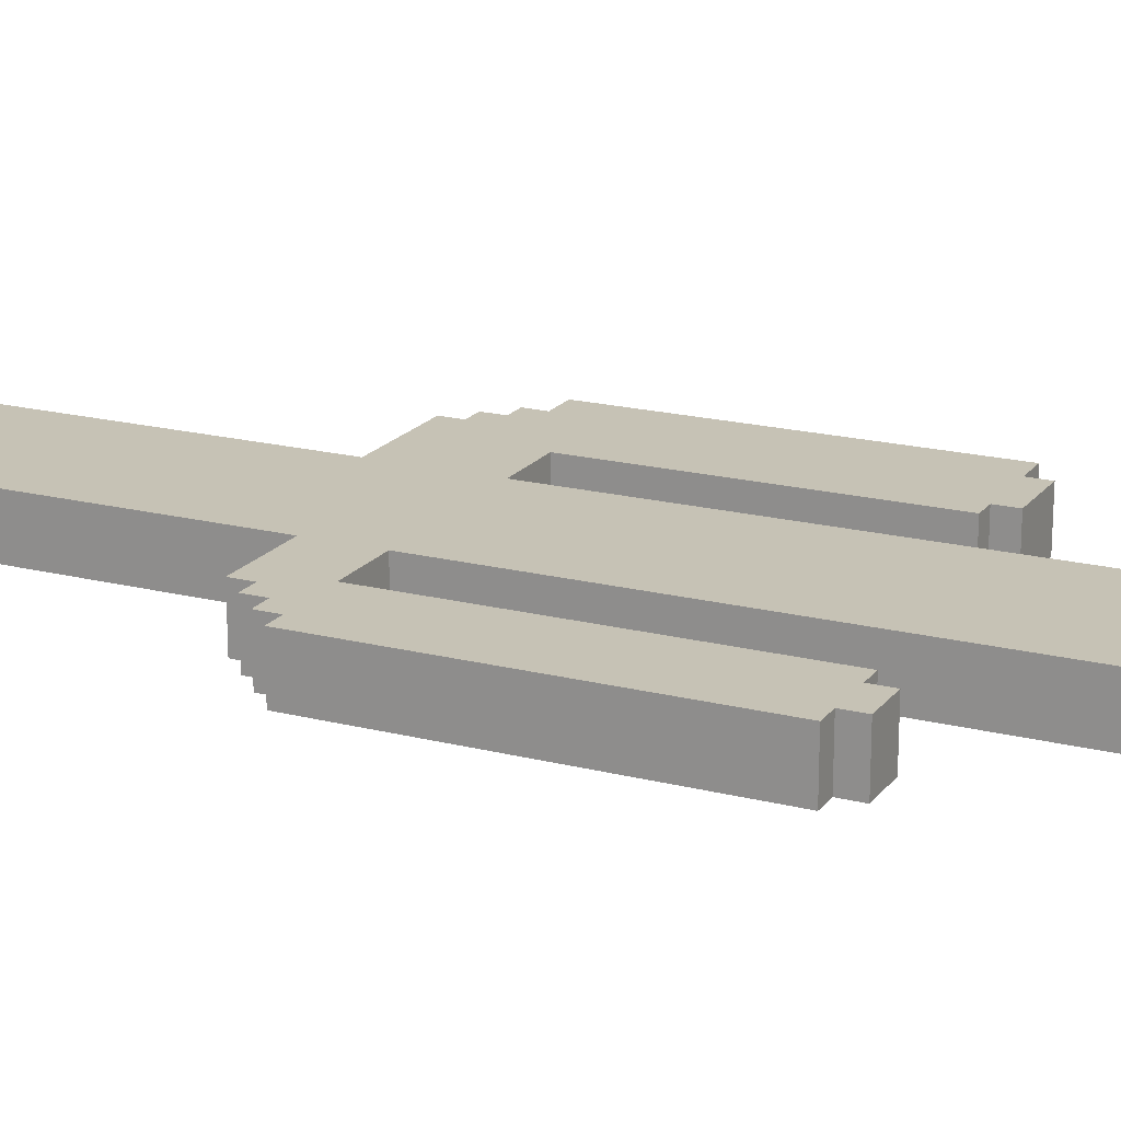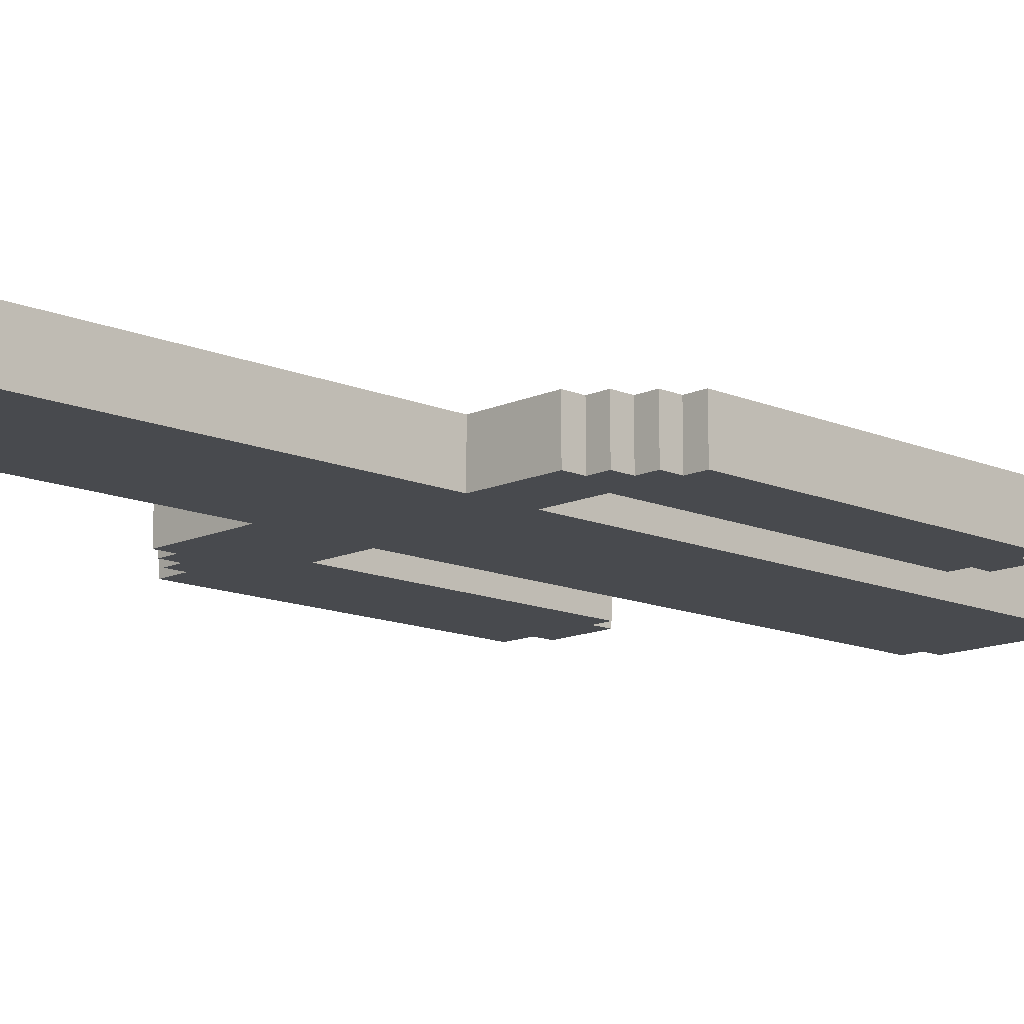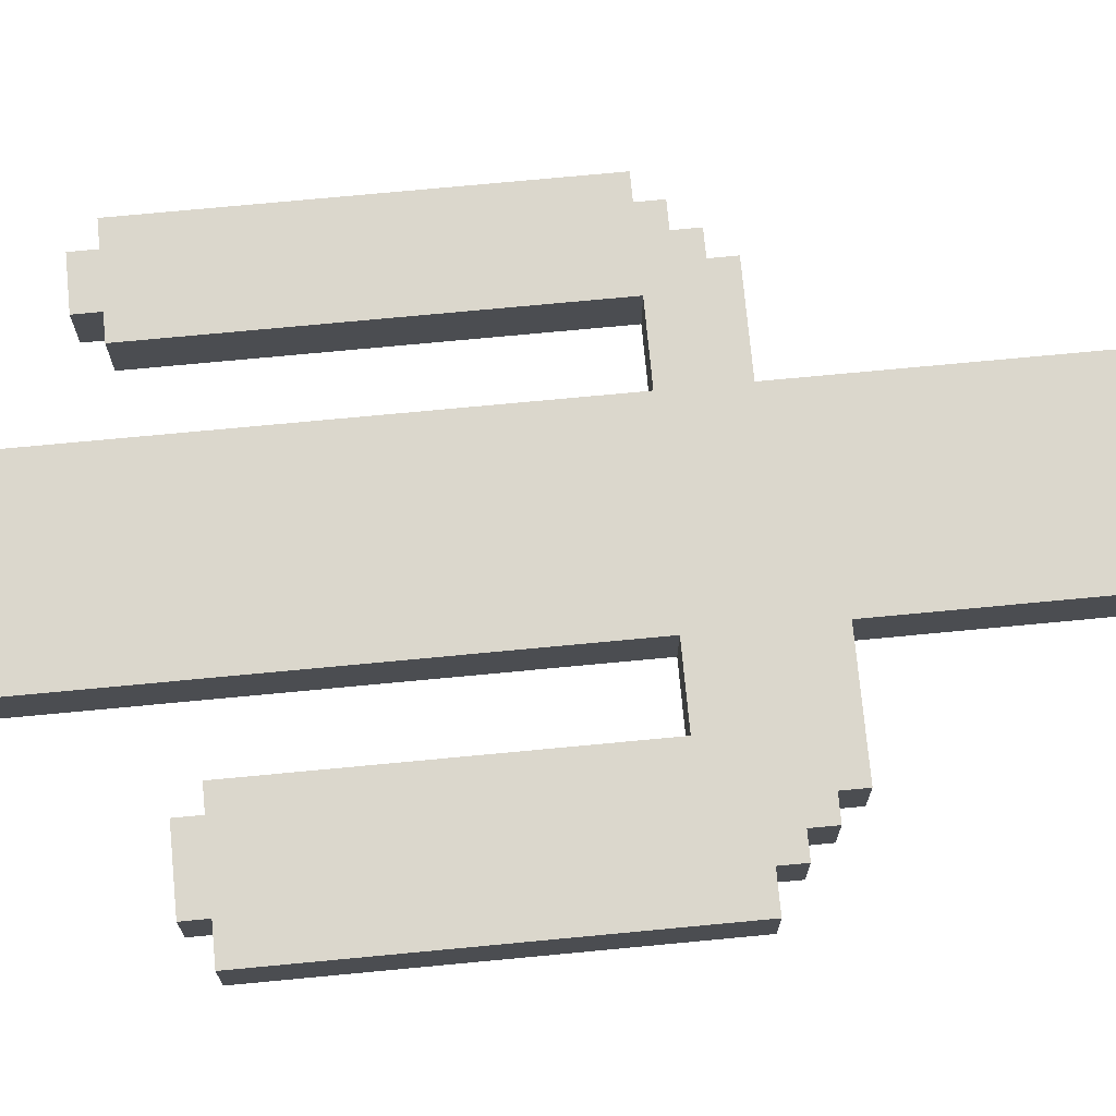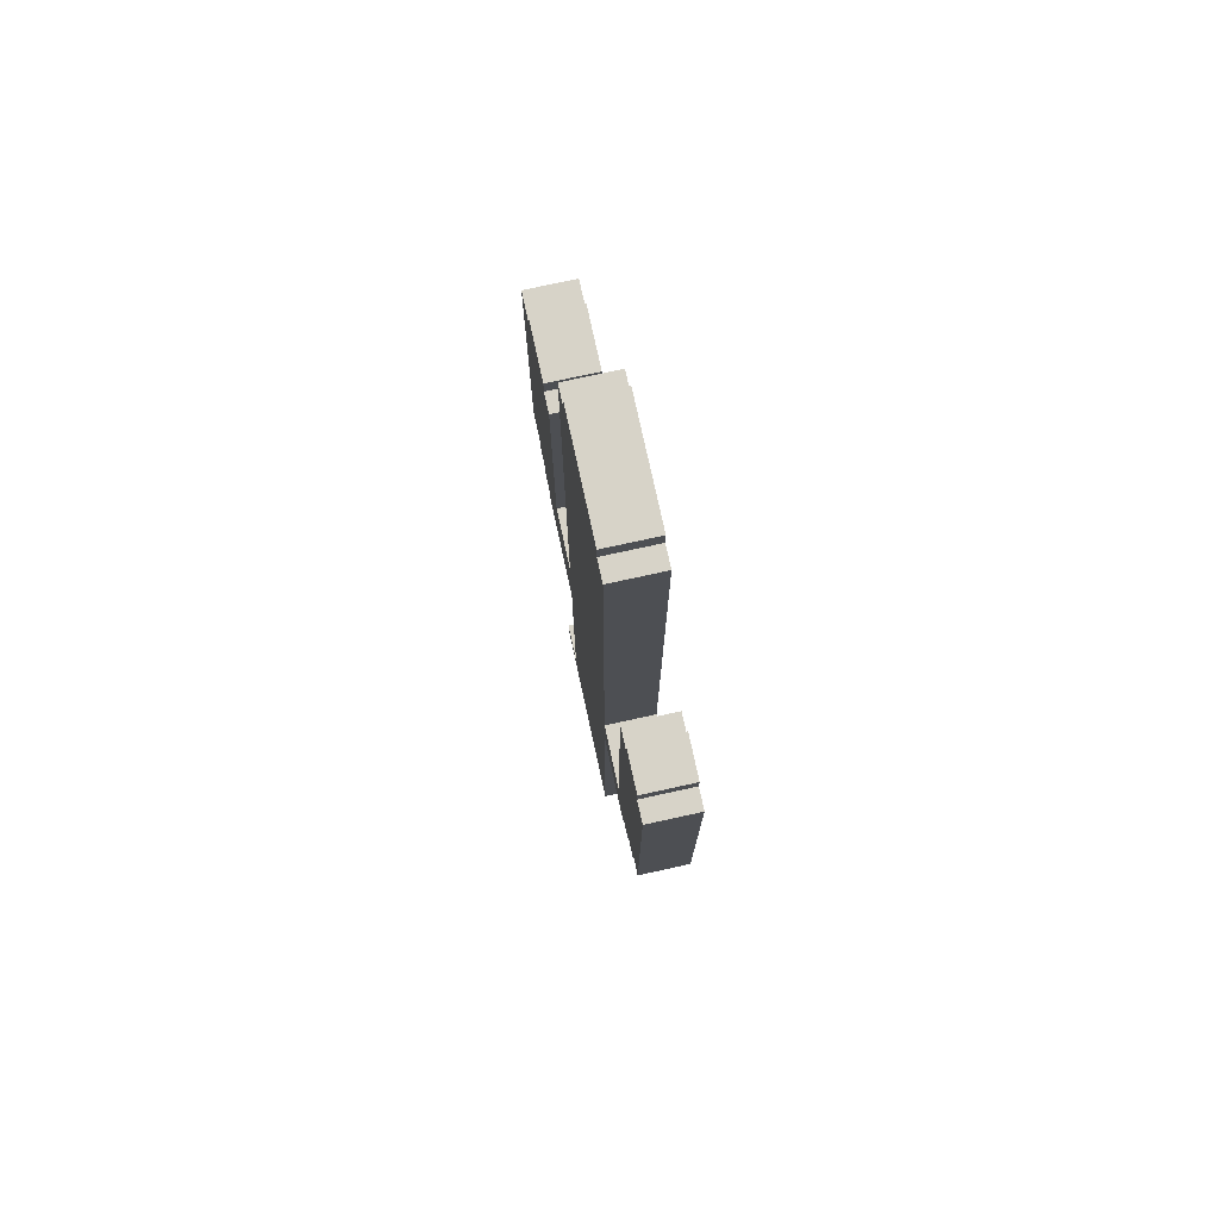
<metadata>
{"format":"obj","ext":"obj","renderer":"f3d","projection":"perspective","resolution":1024,"background":"white","views":[{"elev":18.9,"azim":115.8,"up":"+Z"},{"elev":-13.2,"azim":45.9,"up":"+Z"},{"elev":73.4,"azim":-95.4,"up":"+Z"},{"elev":76.6,"azim":77.7,"up":"+Y"}]}
</metadata>
<code>
o Curve_CUpath4141.001
v -0.11 0.01031 0
v -0.11 0.02062 0
v -0.08934 0.02062 0
v -0.06872 0.02062 0
v -0.06872 0.1753 0
v -0.06872 0.3299 0
v -0.1203 0.3299 0
v -0.1718 0.3299 0
v -0.1718 0.3402 0
v -0.1718 0.3505 0
v -0.1821 0.3505 0
v -0.1925 0.3505 0
v -0.1925 0.3608 0
v -0.1925 0.3711 0
v -0.2028 0.3711 0
v -0.2131 0.3711 0
v -0.2131 0.3814 0
v -0.2131 0.3918 0
v -0.2285 0.3918 0
v -0.244 0.3918 0
v -0.244 0.5567 0
v -0.244 0.7216 0
v -0.2285 0.7216 0
v -0.2131 0.7216 0
v -0.2131 0.732 0
v -0.2131 0.7423 0
v -0.1821 0.7423 0
v -0.1512 0.7423 0
v -0.1512 0.732 0
v -0.1512 0.7216 0
v -0.1409 0.7216 0
v -0.1306 0.7216 0
v -0.1306 0.5773 0
v -0.1306 0.433 0
v -0.09965 0.433 0
v -0.06872 0.433 0
v -0.06872 0.7062 0
v -0.06872 0.9794 0
v -0.05841 0.9794 0
v -0.0481 0.9794 0
v -0.0481 0.9897 0
v -0.0481 1 0
v 0.008616 1 0
v 0.06533 1 0
v 0.06533 0.9897 0
v 0.06533 0.9794 0
v 0.07564 0.9794 0
v 0.08595 0.9794 0
v 0.08595 0.7062 0
v 0.08595 0.433 0
v 0.1169 0.433 0
v 0.1478 0.433 0
v 0.1478 0.5979 0
v 0.1478 0.7629 0
v 0.1581 0.7629 0
v 0.1684 0.7629 0
v 0.1684 0.7732 0
v 0.1684 0.7835 0
v 0.1891 0.7835 0
v 0.2097 0.7835 0
v 0.2097 0.7732 0
v 0.2097 0.7629 0
v 0.22 0.7629 0
v 0.2303 0.7629 0
v 0.2303 0.5979 0
v 0.2303 0.433 0
v 0.22 0.433 0
v 0.2097 0.433 0
v 0.2097 0.4227 0
v 0.2097 0.4124 0
v 0.1994 0.4124 0
v 0.1891 0.4124 0
v 0.1891 0.4021 0
v 0.1891 0.3918 0
v 0.1788 0.3918 0
v 0.1684 0.3918 0
v 0.1684 0.3814 0
v 0.1684 0.3711 0
v 0.1272 0.3711 0
v 0.08595 0.3711 0
v 0.08595 0.1856 0
v 0.08595 0 0
v -0.01201 0 0
v -0.11 0 0
v -0.11 0.01031 -0.05
v -0.11 0.02062 -0.05
v -0.08934 0.02062 -0.05
v -0.06872 0.02062 -0.05
v -0.06872 0.1753 -0.05
v -0.06872 0.3299 -0.05
v -0.1203 0.3299 -0.05
v -0.1718 0.3299 -0.05
v -0.1718 0.3402 -0.05
v -0.1718 0.3505 -0.05
v -0.1821 0.3505 -0.05
v -0.1925 0.3505 -0.05
v -0.1925 0.3608 -0.05
v -0.1925 0.3711 -0.05
v -0.2028 0.3711 -0.05
v -0.2131 0.3711 -0.05
v -0.2131 0.3814 -0.05
v -0.2131 0.3918 -0.05
v -0.2285 0.3918 -0.05
v -0.244 0.3918 -0.05
v -0.244 0.5567 -0.05
v -0.244 0.7216 -0.05
v -0.2285 0.7216 -0.05
v -0.2131 0.7216 -0.05
v -0.2131 0.732 -0.05
v -0.2131 0.7423 -0.05
v -0.1821 0.7423 -0.05
v -0.1512 0.7423 -0.05
v -0.1512 0.732 -0.05
v -0.1512 0.7216 -0.05
v -0.1409 0.7216 -0.05
v -0.1306 0.7216 -0.05
v -0.1306 0.5773 -0.05
v -0.1306 0.433 -0.05
v -0.09965 0.433 -0.05
v -0.06872 0.433 -0.05
v -0.06872 0.7062 -0.05
v -0.06872 0.9794 -0.05
v -0.05841 0.9794 -0.05
v -0.0481 0.9794 -0.05
v -0.0481 0.9897 -0.05
v -0.0481 1 -0.05
v 0.008616 1 -0.05
v 0.06533 1 -0.05
v 0.06533 0.9897 -0.05
v 0.06533 0.9794 -0.05
v 0.07564 0.9794 -0.05
v 0.08595 0.9794 -0.05
v 0.08595 0.7062 -0.05
v 0.08595 0.433 -0.05
v 0.1169 0.433 -0.05
v 0.1478 0.433 -0.05
v 0.1478 0.5979 -0.05
v 0.1478 0.7629 -0.05
v 0.1581 0.7629 -0.05
v 0.1684 0.7629 -0.05
v 0.1684 0.7732 -0.05
v 0.1684 0.7835 -0.05
v 0.1891 0.7835 -0.05
v 0.2097 0.7835 -0.05
v 0.2097 0.7732 -0.05
v 0.2097 0.7629 -0.05
v 0.22 0.7629 -0.05
v 0.2303 0.7629 -0.05
v 0.2303 0.5979 -0.05
v 0.2303 0.433 -0.05
v 0.22 0.433 -0.05
v 0.2097 0.433 -0.05
v 0.2097 0.4227 -0.05
v 0.2097 0.4124 -0.05
v 0.1994 0.4124 -0.05
v 0.1891 0.4124 -0.05
v 0.1891 0.4021 -0.05
v 0.1891 0.3918 -0.05
v 0.1788 0.3918 -0.05
v 0.1684 0.3918 -0.05
v 0.1684 0.3814 -0.05
v 0.1684 0.3711 -0.05
v 0.1272 0.3711 -0.05
v 0.08595 0.3711 -0.05
v 0.08595 0.1856 -0.05
v 0.08595 0 -0.05
v -0.01201 0 -0.05
v -0.11 0 -0.05
v -0.2131 0.7423 0
v -0.2131 0.7423 0
v -0.1821 0.7423 0
v -0.1925 0.3608 0
v -0.1925 0.3711 0
v -0.1925 0.3711 0
v 0.22 0.433 0
v 0.2097 0.433 0
v 0.2097 0.433 0
v 0.22 0.7629 0
v 0.2303 0.7629 0
v 0.2303 0.7629 0
v -0.2028 0.3711 0
v -0.2131 0.3711 0
v -0.2131 0.3711 0
v 0.1478 0.433 0
v 0.1478 0.433 0
v 0.1478 0.5979 0
v -0.1512 0.7216 0
v -0.1512 0.7216 0
v -0.1409 0.7216 0
v -0.06872 0.7062 0
v -0.06872 0.9794 0
v -0.06872 0.9794 0
v 0.08595 0.433 0
v 0.08595 0.433 0
v 0.1169 0.433 0
v -0.244 0.5567 0
v -0.244 0.7216 0
v -0.244 0.7216 0
v -0.05841 0.9794 0
v -0.0481 0.9794 0
v -0.0481 0.9794 0
v 0.1684 0.3711 0
v 0.1684 0.3711 0
v 0.1272 0.3711 0
v -0.2285 0.7216 0
v -0.2131 0.7216 0
v -0.2131 0.7216 0
v 0.06533 1 0
v 0.06533 1 0
v 0.06533 0.9897 0
v 0.08595 0.1856 0
v 0.08595 0 0
v 0.08595 0 0
v -0.06872 0.1753 0
v -0.06872 0.3299 0
v -0.06872 0.3299 0
v 0.1891 0.4124 0
v 0.1891 0.4124 0
v 0.1891 0.4021 0
v -0.0481 1 0
v -0.0481 1 0
v 0.008616 1 0
v -0.09965 0.433 0
v -0.06872 0.433 0
v -0.06872 0.433 0
v -0.1306 0.7216 0
v -0.1306 0.7216 0
v -0.1306 0.5773 0
v -0.1203 0.3299 0
v -0.1718 0.3299 0
v -0.1718 0.3299 0
v 0.1891 0.3918 0
v 0.1891 0.3918 0
v 0.1788 0.3918 0
v 0.2097 0.7835 0
v 0.2097 0.7835 0
v 0.2097 0.7732 0
v -0.2285 0.3918 0
v -0.244 0.3918 0
v -0.244 0.3918 0
v 0.2303 0.5979 0
v 0.2303 0.433 0
v 0.2303 0.433 0
v 0.1684 0.3918 0
v 0.1684 0.3918 0
v 0.1684 0.3814 0
v 0.1684 0.7835 0
v 0.1684 0.7835 0
v 0.1891 0.7835 0
v 0.06533 0.9794 0
v 0.06533 0.9794 0
v 0.07564 0.9794 0
v -0.1925 0.3505 0
v -0.1925 0.3505 0
v -0.08934 0.02062 0
v -0.06872 0.02062 0
v -0.06872 0.02062 0
v 0.2097 0.4124 0
v 0.2097 0.4124 0
v 0.1994 0.4124 0
v -0.1718 0.3505 0
v -0.1718 0.3505 0
v -0.1821 0.3505 0
v -0.1306 0.433 0
v -0.1306 0.433 0
v 0.2097 0.7629 0
v 0.2097 0.7629 0
v -0.2131 0.3814 0
v -0.2131 0.3918 0
v -0.2131 0.3918 0
v -0.11 0.01031 0
v -0.11 0 0
v -0.11 0 0
v -0.1512 0.7423 0
v -0.1512 0.7423 0
v 0.08595 0.9794 0
v 0.08595 0.9794 0
v 0.08595 0.7062 0
v -0.2131 0.7423 -0.05
v -0.2131 0.7423 -0.05
v -0.1821 0.7423 -0.05
v 0.1478 0.7629 0
v 0.1478 0.7629 0
v -0.11 0.02062 0
v -0.11 0.02062 0
v 0.2097 0.4227 0
v 0.1581 0.7629 0
v 0.1684 0.7629 0
v 0.1684 0.7629 0
v -0.2131 0.732 0
v -0.0481 0.9897 0
v 0.08595 0.3711 0
v 0.08595 0.3711 0
v -0.1512 0.732 0
v -0.01201 0 0
v -0.1718 0.3402 0
v 0.1684 0.7732 0
v -0.1925 0.3608 -0.05
v -0.1925 0.3711 -0.05
v -0.1925 0.3711 -0.05
v 0.22 0.433 -0.05
v 0.2097 0.433 -0.05
v 0.2097 0.433 -0.05
v 0.22 0.7629 -0.05
v 0.2303 0.7629 -0.05
v 0.2303 0.7629 -0.05
v -0.2028 0.3711 -0.05
v -0.2131 0.3711 -0.05
v -0.2131 0.3711 -0.05
v 0.1478 0.433 -0.05
v 0.1478 0.433 -0.05
v 0.1478 0.5979 -0.05
v -0.1512 0.7216 -0.05
v -0.1512 0.7216 -0.05
v -0.1409 0.7216 -0.05
v -0.06872 0.7062 -0.05
v -0.06872 0.9794 -0.05
v -0.06872 0.9794 -0.05
v 0.08595 0.433 -0.05
v 0.08595 0.433 -0.05
v 0.1169 0.433 -0.05
v -0.244 0.5567 -0.05
v -0.244 0.7216 -0.05
v -0.244 0.7216 -0.05
v -0.05841 0.9794 -0.05
v -0.0481 0.9794 -0.05
v -0.0481 0.9794 -0.05
v 0.1684 0.3711 -0.05
v 0.1684 0.3711 -0.05
v 0.1272 0.3711 -0.05
v -0.2285 0.7216 -0.05
v -0.2131 0.7216 -0.05
v -0.2131 0.7216 -0.05
v 0.06533 1 -0.05
v 0.06533 1 -0.05
v 0.06533 0.9897 -0.05
v 0.08595 0.1856 -0.05
v 0.08595 0 -0.05
v 0.08595 0 -0.05
v -0.06872 0.1753 -0.05
v -0.06872 0.3299 -0.05
v -0.06872 0.3299 -0.05
v 0.1891 0.4124 -0.05
v 0.1891 0.4124 -0.05
v 0.1891 0.4021 -0.05
v -0.0481 1 -0.05
v -0.0481 1 -0.05
v 0.008616 1 -0.05
v -0.09965 0.433 -0.05
v -0.06872 0.433 -0.05
v -0.06872 0.433 -0.05
v -0.1306 0.7216 -0.05
v -0.1306 0.7216 -0.05
v -0.1306 0.5773 -0.05
v -0.1203 0.3299 -0.05
v -0.1718 0.3299 -0.05
v -0.1718 0.3299 -0.05
v 0.1891 0.3918 -0.05
v 0.1891 0.3918 -0.05
v 0.1788 0.3918 -0.05
v 0.2097 0.7835 -0.05
v 0.2097 0.7835 -0.05
v 0.2097 0.7732 -0.05
v -0.2285 0.3918 -0.05
v -0.244 0.3918 -0.05
v -0.244 0.3918 -0.05
v 0.2303 0.5979 -0.05
v 0.2303 0.433 -0.05
v 0.2303 0.433 -0.05
v 0.1684 0.3918 -0.05
v 0.1684 0.3918 -0.05
v 0.1684 0.3814 -0.05
v 0.1684 0.7835 -0.05
v 0.1684 0.7835 -0.05
v 0.1891 0.7835 -0.05
v 0.06533 0.9794 -0.05
v 0.06533 0.9794 -0.05
v 0.07564 0.9794 -0.05
v -0.1925 0.3505 -0.05
v -0.1925 0.3505 -0.05
v -0.08934 0.02062 -0.05
v -0.06872 0.02062 -0.05
v -0.06872 0.02062 -0.05
v 0.2097 0.4124 -0.05
v 0.2097 0.4124 -0.05
v 0.1994 0.4124 -0.05
v -0.1718 0.3505 -0.05
v -0.1718 0.3505 -0.05
v -0.1821 0.3505 -0.05
v -0.1306 0.433 -0.05
v -0.1306 0.433 -0.05
v 0.2097 0.7629 -0.05
v 0.2097 0.7629 -0.05
v -0.2131 0.3814 -0.05
v -0.2131 0.3918 -0.05
v -0.2131 0.3918 -0.05
v -0.11 0.01031 -0.05
v -0.11 0 -0.05
v -0.11 0 -0.05
v -0.1512 0.7423 -0.05
v -0.1512 0.7423 -0.05
v 0.08595 0.9794 -0.05
v 0.08595 0.9794 -0.05
v 0.08595 0.7062 -0.05
v 0.1478 0.7629 -0.05
v 0.1478 0.7629 -0.05
v -0.11 0.02062 -0.05
v -0.11 0.02062 -0.05
v 0.2097 0.4227 -0.05
v 0.1581 0.7629 -0.05
v 0.1684 0.7629 -0.05
v 0.1684 0.7629 -0.05
v -0.2131 0.732 -0.05
v -0.0481 0.9897 -0.05
v 0.08595 0.3711 -0.05
v 0.08595 0.3711 -0.05
v -0.1512 0.732 -0.05
v -0.01201 0 -0.05
v -0.1718 0.3402 -0.05
v 0.1684 0.7732 -0.05
f 291 222 220
f 224 223 215
f 294 274 171
f 237 235 249
f 210 222 250
f 190 199 191
f 190 200 199
f 190 250 200
f 190 278 250
f 204 244 184
f 278 252 250
f 297 249 247
f 249 288 266
f 241 178 266
f 264 261 229
f 237 249 266
f 186 287 282
f 186 288 287
f 186 266 288
f 186 241 266
f 241 176 175
f 249 297 288
f 290 171 169
f 228 189 187
f 222 200 250
f 260 258 286
f 294 171 187
f 196 205 197
f 196 206 205
f 196 228 206
f 171 206 187
f 228 187 206
f 176 241 186
f 224 278 190
f 224 193 278
f 184 176 186
f 272 256 255
f 196 264 228
f 239 238 196
f 264 269 173
f 238 269 196
f 223 229 215
f 292 224 215
f 241 179 178
f 173 172 263
f 224 292 193
f 195 204 184
f 242 241 175
f 171 290 206
f 217 244 234
f 184 244 217
f 219 217 234
f 217 260 176
f 228 226 189
f 414 346 348
f 182 181 268
f 260 286 176
f 173 269 181
f 232 219 234
f 195 193 292
f 223 264 229
f 264 173 261
f 269 264 196
f 210 208 222
f 204 195 292
f 269 268 181
f 215 211 292
f 204 246 244
f 253 263 172
f 261 173 263
f 204 202 246
f 296 229 261
f 230 229 296
f 222 291 200
f 214 211 215
f 214 295 211
f 256 295 214
f 271 255 284
f 271 272 255
f 278 276 252
f 256 272 295
f 295 212 211
f 184 217 176
f 350 341 349
f 417 281 400
f 363 375 361
f 336 376 348
f 316 317 325
f 316 325 326
f 316 326 376
f 316 376 404
f 330 310 370
f 404 376 378
f 420 373 375
f 375 392 411
f 367 392 304
f 390 355 387
f 363 392 375
f 312 405 410
f 312 410 411
f 312 411 392
f 312 392 367
f 367 301 302
f 375 411 420
f 413 279 281
f 354 313 315
f 348 376 326
f 386 409 384
f 417 313 281
f 322 323 331
f 322 331 332
f 322 332 354
f 281 313 332
f 354 332 313
f 302 312 367
f 350 316 404
f 350 404 319
f 310 312 302
f 398 381 382
f 322 354 390
f 365 322 364
f 390 299 395
f 364 322 395
f 349 341 355
f 415 341 350
f 367 304 305
f 299 389 298
f 350 319 415
f 321 310 330
f 368 301 367
f 281 332 413
f 343 360 370
f 310 343 370
f 345 360 343
f 343 302 386
f 354 315 352
f 308 394 307
f 386 302 409
f 299 307 395
f 358 360 345
f 321 415 319
f 349 355 390
f 390 387 299
f 395 322 390
f 336 348 334
f 330 415 321
f 395 307 394
f 341 415 337
f 330 370 372
f 379 298 389
f 387 389 299
f 330 372 328
f 419 387 355
f 356 419 355
f 348 326 414
f 340 341 337
f 340 337 418
f 382 340 418
f 397 407 381
f 397 381 398
f 404 378 402
f 382 418 398
f 418 337 338
f 310 302 343
f 207 333 107 23
f 21 105 366 240
f 7 91 342 216
f 39 123 318 192
f 45 129 335 209
f 254 380 95 11
f 257 383 87 3
f 273 399 167 83
f 245 371 159 75
f 71 155 385 259
f 213 339 165 81
f 203 329 161 77
f 81 165 416 293
f 11 95 388 262
f 19 103 396 270
f 27 111 280 170
f 265 391 117 33
f 174 300 97 13
f 188 314 113 29
f 289 412 139 55
f 29 113 401 275
f 6 90 89 5
f 63 147 393 267
f 73 157 344 218
f 221 347 125 41
f 177 303 151 67
f 277 403 131 47
f 25 109 108 24
f 65 149 306 180
f 57 141 140 56
f 43 127 126 42
f 55 139 406 283
f 44 128 127 43
f 18 102 101 17
f 70 154 153 69
f 5 89 88 4
f 64 148 147 63
f 83 167 166 82
f 1 85 168 84
f 62 146 145 61
f 37 121 351 225
f 36 120 119 35
f 183 309 99 15
f 227 353 115 31
f 33 117 116 32
f 233 359 157 73
f 231 357 91 7
f 53 137 311 185
f 75 159 158 74
f 194 320 133 49
f 23 107 324 198
f 61 145 362 236
f 3 87 408 285
f 31 115 114 30
f 28 112 111 27
f 248 374 141 57
f 38 122 121 37
f 26 110 109 25
f 51 135 134 50
f 35 119 118 34
f 49 133 132 48
f 251 377 129 45
f 17 101 100 16
f 15 99 98 14
f 20 104 103 19
f 22 106 105 21
f 9 93 92 8
f 52 136 135 51
f 243 369 149 65
f 10 94 93 9
f 201 327 123 39
f 80 164 163 79
f 54 138 137 53
f 77 161 160 76
f 2 86 85 1
f 59 143 142 58
f 79 163 162 78
f 60 144 143 59
f 69 153 152 68
f 47 131 130 46
f 72 156 155 71
f 67 151 150 66
f 41 125 124 40
f 13 97 96 12

</code>
